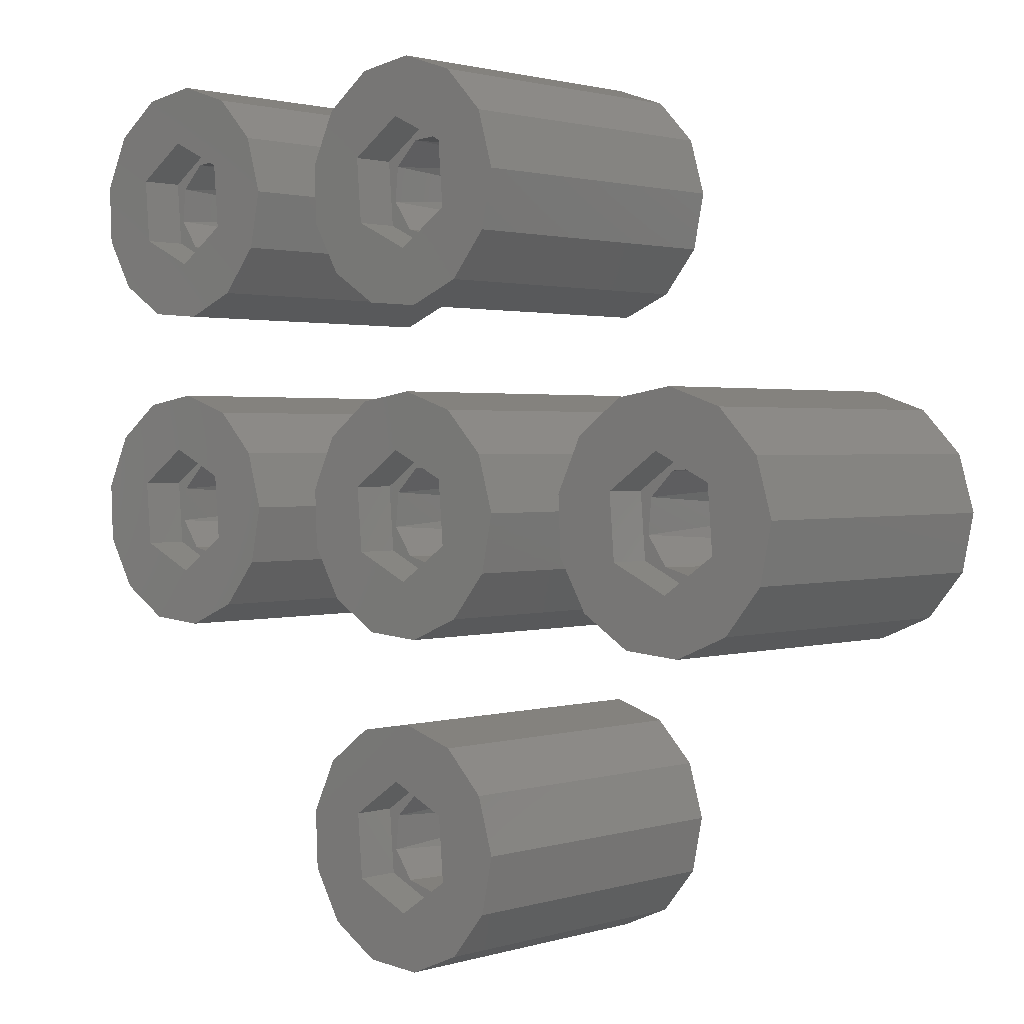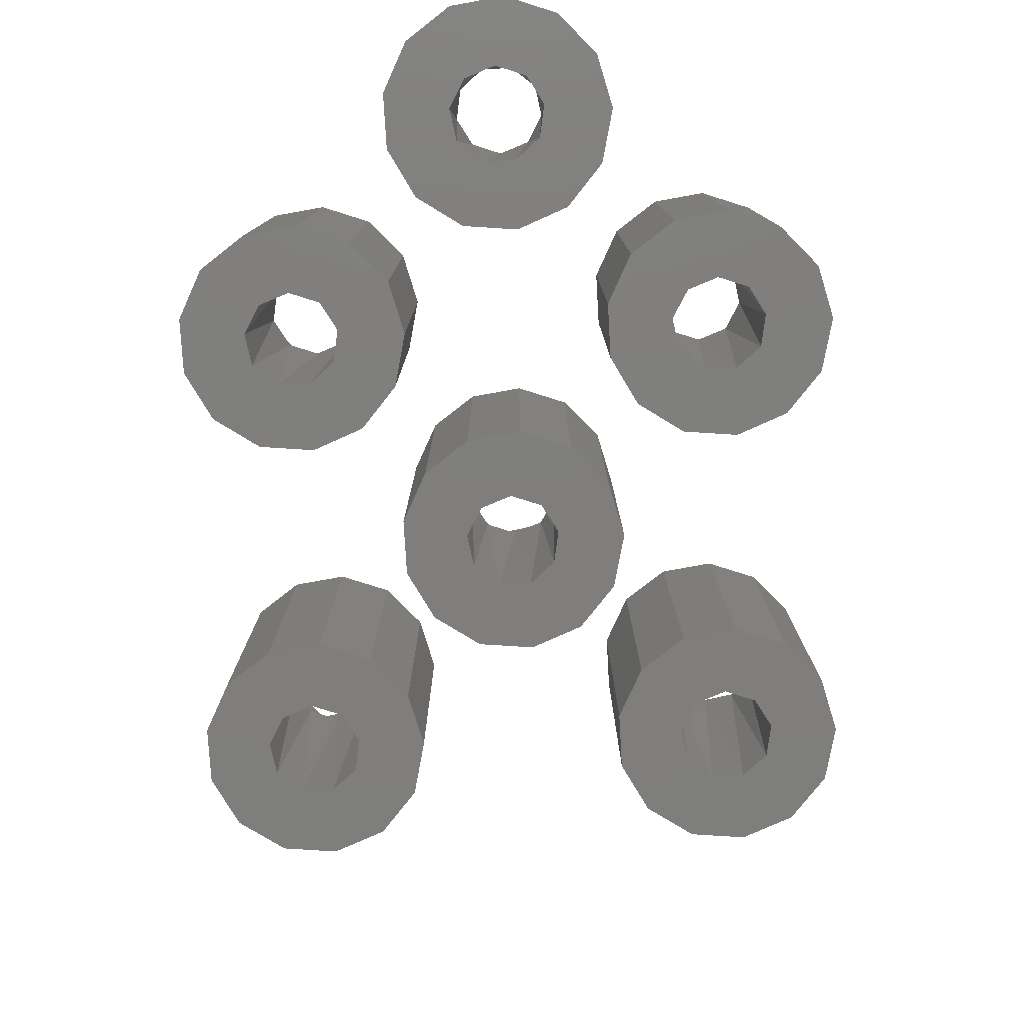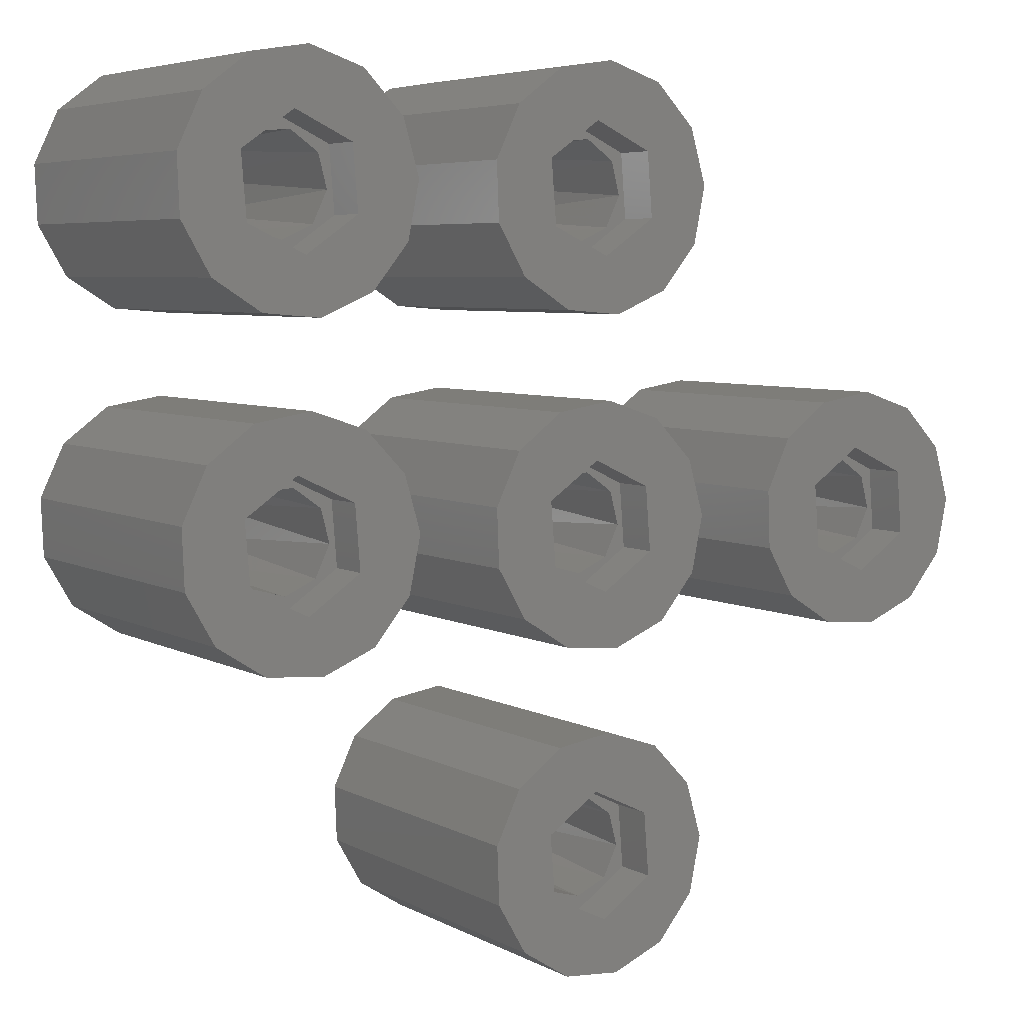
<metadata>
{"format":"stl","ext":"stl","renderer":"f3d","projection":"perspective","resolution":1024,"background":"white","views":[{"elev":1.6,"azim":42.1,"up":"+Y"},{"elev":-78.4,"azim":-132.9,"up":"+Z"},{"elev":5.6,"azim":-32.6,"up":"+Y"}]}
</metadata>
<code>
# stl→obj: 336 verts, 672 faces
v -2.498 -0.5914 13.8
v -2.568 0.2741 1.431e-06
v -2.336 1.111 13.8
v -1.833 1.818 1.431e-06
v -1.118 2.311 13.8
v -0.2778 2.529 1.431e-06
v 0.5865 2.447 13.8
v 1.371 2.074 1.431e-06
v 1.98 1.456 13.8
v 2.341 0.6663 1.431e-06
v 2.41 -0.1992 13.8
v 2.179 -1.036 1.431e-06
v 1.676 -1.744 13.8
v 0.9607 -2.236 1.431e-06
v 0.1204 -2.455 13.8
v -0.744 -2.372 1.431e-06
v -1.528 -2 13.8
v -2.137 -1.381 1.431e-06
v -2.946 1.401 16
v -2.694 -1.764 16
v -2.946 1.401 13.8
v -2.694 -1.764 13.8
v 0.1742 -3.128 16
v 0.1742 -3.128 13.8
v 2.789 -1.326 16
v 2.789 -1.326 13.8
v 2.536 1.839 16
v 2.536 1.839 13.8
v -0.3316 3.203 16
v -0.3316 3.203 13.8
v 5.917 0.2741 1.431e-06
v 5.917 0.2741 16
v 5.34 -2.539 1.431e-06
v 5.34 -2.539 16
v 3.522 -4.762 1.431e-06
v 3.522 -4.762 16
v 0.8789 -5.886 1.431e-06
v 0.8789 -5.886 16
v -1.983 -5.652 1.431e-06
v -1.983 -5.652 16
v -4.409 -4.115 1.431e-06
v -4.409 -4.115 16
v -5.843 -1.627 1.431e-06
v -5.843 -1.627 16
v -5.956 1.242 1.431e-06
v -5.956 1.242 16
v -4.723 3.836 1.431e-06
v -4.723 3.836 16
v -2.426 5.559 1.431e-06
v -2.426 5.559 16
v 0.409 6.018 1.431e-06
v 0.409 6.018 16
v 3.132 5.106 1.431e-06
v 3.132 5.106 16
v 5.12 3.033 1.431e-06
v 5.12 3.033 16
v -18.5 -0.5914 13.8
v -18.57 0.2741 0
v -18.34 1.111 13.8
v -17.83 1.818 0
v -17.12 2.311 13.8
v -16.28 2.529 0
v -15.41 2.447 13.8
v -14.63 2.074 0
v -14.02 1.456 13.8
v -13.66 0.6663 0
v -13.59 -0.1992 13.8
v -13.82 -1.036 0
v -14.32 -1.744 13.8
v -15.04 -2.236 0
v -15.88 -2.455 13.8
v -16.74 -2.372 0
v -17.53 -2 13.8
v -18.14 -1.381 0
v -18.95 1.401 16
v -18.69 -1.764 16
v -18.95 1.401 13.8
v -18.69 -1.764 13.8
v -15.83 -3.128 16
v -15.83 -3.128 13.8
v -13.21 -1.326 16
v -13.21 -1.326 13.8
v -13.46 1.839 16
v -13.46 1.839 13.8
v -16.33 3.203 16
v -16.33 3.203 13.8
v -10.08 0.2741 0
v -10.08 0.2741 16
v -10.66 -2.539 0
v -10.66 -2.539 16
v -12.48 -4.762 0
v -12.48 -4.762 16
v -15.12 -5.886 0
v -15.12 -5.886 16
v -17.98 -5.652 0
v -17.98 -5.652 16
v -20.41 -4.115 0
v -20.41 -4.115 16
v -21.84 -1.627 0
v -21.84 -1.627 16
v -21.96 1.242 0
v -21.96 1.242 16
v -20.72 3.836 0
v -20.72 3.836 16
v -18.43 5.559 0
v -18.43 5.559 16
v -15.59 6.018 0
v -15.59 6.018 16
v -12.87 5.106 0
v -12.87 5.106 16
v -10.88 3.033 0
v -10.88 3.033 16
v -2.498 15.41 13.8
v -2.568 16.27 0
v -2.336 17.11 13.8
v -1.833 17.82 0
v -1.118 18.31 13.8
v -0.2778 18.53 0
v 0.5865 18.45 13.8
v 1.371 18.07 0
v 1.98 17.46 13.8
v 2.341 16.67 0
v 2.41 15.8 13.8
v 2.179 14.96 0
v 1.676 14.26 13.8
v 0.9607 13.76 0
v 0.1204 13.55 13.8
v -0.744 13.63 0
v -1.528 14 13.8
v -2.137 14.62 0
v -2.946 17.4 16
v -2.694 14.24 16
v -2.946 17.4 13.8
v -2.694 14.24 13.8
v 0.1742 12.87 16
v 0.1742 12.87 13.8
v 2.789 14.67 16
v 2.789 14.67 13.8
v 2.536 17.84 16
v 2.536 17.84 13.8
v -0.3316 19.2 16
v -0.3316 19.2 13.8
v 5.917 16.27 0
v 5.917 16.27 16
v 5.34 13.46 0
v 5.34 13.46 16
v 3.522 11.24 0
v 3.522 11.24 16
v 0.8789 10.11 0
v 0.8789 10.11 16
v -1.983 10.35 0
v -1.983 10.35 16
v -4.409 11.88 0
v -4.409 11.88 16
v -5.843 14.37 0
v -5.843 14.37 16
v -5.956 17.24 0
v -5.956 17.24 16
v -4.723 19.84 0
v -4.723 19.84 16
v -2.426 21.56 0
v -2.426 21.56 16
v 0.409 22.02 0
v 0.409 22.02 16
v 3.132 21.11 0
v 3.132 21.11 16
v 5.12 19.03 0
v 5.12 19.03 16
v -2.498 -16.59 13.8
v -2.568 -15.73 0
v -2.336 -14.89 13.8
v -1.833 -14.18 0
v -1.118 -13.69 13.8
v -0.2778 -13.47 0
v 0.5865 -13.55 13.8
v 1.371 -13.93 0
v 1.98 -14.54 13.8
v 2.341 -15.33 0
v 2.41 -16.2 13.8
v 2.179 -17.04 0
v 1.676 -17.74 13.8
v 0.9607 -18.24 0
v 0.1204 -18.45 13.8
v -0.744 -18.37 0
v -1.528 -18 13.8
v -2.137 -17.38 0
v -2.946 -14.6 16
v -2.694 -17.76 16
v -2.946 -14.6 13.8
v -2.694 -17.76 13.8
v 0.1742 -19.13 16
v 0.1742 -19.13 13.8
v 2.789 -17.33 16
v 2.789 -17.33 13.8
v 2.536 -14.16 16
v 2.536 -14.16 13.8
v -0.3316 -12.8 16
v -0.3316 -12.8 13.8
v 5.917 -15.73 0
v 5.917 -15.73 16
v 5.34 -18.54 0
v 5.34 -18.54 16
v 3.522 -20.76 0
v 3.522 -20.76 16
v 0.8789 -21.89 0
v 0.8789 -21.89 16
v -1.983 -21.65 0
v -1.983 -21.65 16
v -4.409 -20.12 0
v -4.409 -20.12 16
v -5.843 -17.63 0
v -5.843 -17.63 16
v -5.956 -14.76 0
v -5.956 -14.76 16
v -4.723 -12.16 0
v -4.723 -12.16 16
v -2.426 -10.44 0
v -2.426 -10.44 16
v 0.409 -9.982 0
v 0.409 -9.982 16
v 3.132 -10.89 0
v 3.132 -10.89 16
v 5.12 -12.97 0
v 5.12 -12.97 16
v 13.5 -0.5914 13.8
v 13.43 0.2741 0
v 13.66 1.111 13.8
v 14.17 1.818 0
v 14.88 2.311 13.8
v 15.72 2.529 0
v 16.59 2.447 13.8
v 17.37 2.074 0
v 17.98 1.456 13.8
v 18.34 0.6663 0
v 18.41 -0.1992 13.8
v 18.18 -1.036 0
v 17.68 -1.744 13.8
v 16.96 -2.236 0
v 16.12 -2.455 13.8
v 15.26 -2.372 0
v 14.47 -2 13.8
v 13.86 -1.381 0
v 13.05 1.401 16
v 13.31 -1.764 16
v 13.05 1.401 13.8
v 13.31 -1.764 13.8
v 16.17 -3.128 16
v 16.17 -3.128 13.8
v 18.79 -1.326 16
v 18.79 -1.326 13.8
v 18.54 1.839 16
v 18.54 1.839 13.8
v 15.67 3.203 16
v 15.67 3.203 13.8
v 21.92 0.2741 0
v 21.92 0.2741 16
v 21.34 -2.539 0
v 21.34 -2.539 16
v 19.52 -4.762 0
v 19.52 -4.762 16
v 16.88 -5.886 0
v 16.88 -5.886 16
v 14.02 -5.652 0
v 14.02 -5.652 16
v 11.59 -4.115 0
v 11.59 -4.115 16
v 10.16 -1.627 0
v 10.16 -1.627 16
v 10.04 1.242 0
v 10.04 1.242 16
v 11.28 3.836 0
v 11.28 3.836 16
v 13.57 5.559 0
v 13.57 5.559 16
v 16.41 6.018 0
v 16.41 6.018 16
v 19.13 5.106 0
v 19.13 5.106 16
v 21.12 3.033 0
v 21.12 3.033 16
v -18.5 15.41 13.8
v -18.57 16.27 0
v -18.34 17.11 13.8
v -17.83 17.82 0
v -17.12 18.31 13.8
v -16.28 18.53 0
v -15.41 18.45 13.8
v -14.63 18.07 0
v -14.02 17.46 13.8
v -13.66 16.67 0
v -13.59 15.8 13.8
v -13.82 14.96 0
v -14.32 14.26 13.8
v -15.04 13.76 0
v -15.88 13.55 13.8
v -16.74 13.63 0
v -17.53 14 13.8
v -18.14 14.62 0
v -18.95 17.4 16
v -18.69 14.24 16
v -18.95 17.4 13.8
v -18.69 14.24 13.8
v -15.83 12.87 16
v -15.83 12.87 13.8
v -13.21 14.67 16
v -13.21 14.67 13.8
v -13.46 17.84 16
v -13.46 17.84 13.8
v -16.33 19.2 16
v -16.33 19.2 13.8
v -10.08 16.27 0
v -10.08 16.27 16
v -10.66 13.46 0
v -10.66 13.46 16
v -12.48 11.24 0
v -12.48 11.24 16
v -15.12 10.11 0
v -15.12 10.11 16
v -17.98 10.35 0
v -17.98 10.35 16
v -20.41 11.88 0
v -20.41 11.88 16
v -21.84 14.37 0
v -21.84 14.37 16
v -21.96 17.24 0
v -21.96 17.24 16
v -20.72 19.84 0
v -20.72 19.84 16
v -18.43 21.56 0
v -18.43 21.56 16
v -15.59 22.02 0
v -15.59 22.02 16
v -12.87 21.11 0
v -12.87 21.11 16
v -10.88 19.03 0
v -10.88 19.03 16
f 1 2 3
f 3 2 4
f 3 4 5
f 5 4 6
f 5 6 7
f 7 6 8
f 7 8 9
f 9 8 10
f 9 10 11
f 11 10 12
f 11 12 13
f 13 12 14
f 13 14 15
f 15 14 16
f 15 16 17
f 17 16 18
f 17 18 1
f 1 18 2
f 19 20 21
f 21 20 22
f 20 23 22
f 22 23 24
f 23 25 24
f 24 25 26
f 25 27 26
f 26 27 28
f 27 29 28
f 28 29 30
f 29 19 30
f 30 19 21
f 1 3 21
f 21 3 5
f 21 5 30
f 30 5 7
f 30 7 28
f 28 7 9
f 28 9 11
f 28 11 26
f 26 11 13
f 26 13 24
f 24 13 15
f 24 15 17
f 24 17 22
f 22 17 1
f 22 1 21
f 31 32 33
f 33 32 34
f 33 34 35
f 35 34 36
f 35 36 37
f 37 36 38
f 37 38 39
f 39 38 40
f 39 40 41
f 41 40 42
f 41 42 43
f 43 42 44
f 43 44 45
f 45 44 46
f 45 46 47
f 47 46 48
f 47 48 49
f 49 48 50
f 49 50 51
f 51 50 52
f 51 52 53
f 53 52 54
f 53 54 55
f 55 54 56
f 55 56 31
f 31 56 32
f 19 44 20
f 20 44 42
f 20 42 40
f 29 50 19
f 19 50 48
f 19 48 46
f 27 54 29
f 29 54 52
f 29 52 50
f 25 32 27
f 27 32 56
f 27 56 54
f 23 36 25
f 25 36 34
f 25 34 32
f 20 40 23
f 23 40 38
f 23 38 36
f 46 44 19
f 10 31 12
f 12 31 33
f 12 33 35
f 31 10 55
f 55 10 8
f 55 8 53
f 53 8 51
f 51 8 6
f 51 6 49
f 49 6 4
f 49 4 47
f 47 4 2
f 47 2 45
f 45 2 43
f 43 2 18
f 43 18 41
f 41 18 16
f 41 16 39
f 39 16 37
f 37 16 14
f 37 14 35
f 35 14 12
f 57 58 59
f 59 58 60
f 59 60 61
f 61 60 62
f 61 62 63
f 63 62 64
f 63 64 65
f 65 64 66
f 65 66 67
f 67 66 68
f 67 68 69
f 69 68 70
f 69 70 71
f 71 70 72
f 71 72 73
f 73 72 74
f 73 74 57
f 57 74 58
f 75 76 77
f 77 76 78
f 76 79 78
f 78 79 80
f 79 81 80
f 80 81 82
f 81 83 82
f 82 83 84
f 83 85 84
f 84 85 86
f 85 75 86
f 86 75 77
f 57 59 77
f 77 59 61
f 77 61 86
f 86 61 63
f 86 63 84
f 84 63 65
f 84 65 67
f 84 67 82
f 82 67 69
f 82 69 80
f 80 69 71
f 80 71 73
f 80 73 78
f 78 73 57
f 78 57 77
f 87 88 89
f 89 88 90
f 89 90 91
f 91 90 92
f 91 92 93
f 93 92 94
f 93 94 95
f 95 94 96
f 95 96 97
f 97 96 98
f 97 98 99
f 99 98 100
f 99 100 101
f 101 100 102
f 101 102 103
f 103 102 104
f 103 104 105
f 105 104 106
f 105 106 107
f 107 106 108
f 107 108 109
f 109 108 110
f 109 110 111
f 111 110 112
f 111 112 87
f 87 112 88
f 75 100 76
f 76 100 98
f 76 98 96
f 85 106 75
f 75 106 104
f 75 104 102
f 83 110 85
f 85 110 108
f 85 108 106
f 81 88 83
f 83 88 112
f 83 112 110
f 79 92 81
f 81 92 90
f 81 90 88
f 76 96 79
f 79 96 94
f 79 94 92
f 102 100 75
f 66 87 68
f 68 87 89
f 68 89 91
f 87 66 111
f 111 66 64
f 111 64 109
f 109 64 107
f 107 64 62
f 107 62 105
f 105 62 60
f 105 60 103
f 103 60 58
f 103 58 101
f 101 58 99
f 99 58 74
f 99 74 97
f 97 74 72
f 97 72 95
f 95 72 93
f 93 72 70
f 93 70 91
f 91 70 68
f 113 114 115
f 115 114 116
f 115 116 117
f 117 116 118
f 117 118 119
f 119 118 120
f 119 120 121
f 121 120 122
f 121 122 123
f 123 122 124
f 123 124 125
f 125 124 126
f 125 126 127
f 127 126 128
f 127 128 129
f 129 128 130
f 129 130 113
f 113 130 114
f 131 132 133
f 133 132 134
f 132 135 134
f 134 135 136
f 135 137 136
f 136 137 138
f 137 139 138
f 138 139 140
f 139 141 140
f 140 141 142
f 141 131 142
f 142 131 133
f 113 115 133
f 133 115 117
f 133 117 142
f 142 117 119
f 142 119 140
f 140 119 121
f 140 121 123
f 140 123 138
f 138 123 125
f 138 125 136
f 136 125 127
f 136 127 129
f 136 129 134
f 134 129 113
f 134 113 133
f 143 144 145
f 145 144 146
f 145 146 147
f 147 146 148
f 147 148 149
f 149 148 150
f 149 150 151
f 151 150 152
f 151 152 153
f 153 152 154
f 153 154 155
f 155 154 156
f 155 156 157
f 157 156 158
f 157 158 159
f 159 158 160
f 159 160 161
f 161 160 162
f 161 162 163
f 163 162 164
f 163 164 165
f 165 164 166
f 165 166 167
f 167 166 168
f 167 168 143
f 143 168 144
f 131 156 132
f 132 156 154
f 132 154 152
f 141 162 131
f 131 162 160
f 131 160 158
f 139 166 141
f 141 166 164
f 141 164 162
f 137 144 139
f 139 144 168
f 139 168 166
f 135 148 137
f 137 148 146
f 137 146 144
f 132 152 135
f 135 152 150
f 135 150 148
f 158 156 131
f 122 143 124
f 124 143 145
f 124 145 147
f 143 122 167
f 167 122 120
f 167 120 165
f 165 120 163
f 163 120 118
f 163 118 161
f 161 118 116
f 161 116 159
f 159 116 114
f 159 114 157
f 157 114 155
f 155 114 130
f 155 130 153
f 153 130 128
f 153 128 151
f 151 128 149
f 149 128 126
f 149 126 147
f 147 126 124
f 169 170 171
f 171 170 172
f 171 172 173
f 173 172 174
f 173 174 175
f 175 174 176
f 175 176 177
f 177 176 178
f 177 178 179
f 179 178 180
f 179 180 181
f 181 180 182
f 181 182 183
f 183 182 184
f 183 184 185
f 185 184 186
f 185 186 169
f 169 186 170
f 187 188 189
f 189 188 190
f 188 191 190
f 190 191 192
f 191 193 192
f 192 193 194
f 193 195 194
f 194 195 196
f 195 197 196
f 196 197 198
f 197 187 198
f 198 187 189
f 169 171 189
f 189 171 173
f 189 173 198
f 198 173 175
f 198 175 196
f 196 175 177
f 196 177 179
f 196 179 194
f 194 179 181
f 194 181 192
f 192 181 183
f 192 183 185
f 192 185 190
f 190 185 169
f 190 169 189
f 199 200 201
f 201 200 202
f 201 202 203
f 203 202 204
f 203 204 205
f 205 204 206
f 205 206 207
f 207 206 208
f 207 208 209
f 209 208 210
f 209 210 211
f 211 210 212
f 211 212 213
f 213 212 214
f 213 214 215
f 215 214 216
f 215 216 217
f 217 216 218
f 217 218 219
f 219 218 220
f 219 220 221
f 221 220 222
f 221 222 223
f 223 222 224
f 223 224 199
f 199 224 200
f 187 212 188
f 188 212 210
f 188 210 208
f 197 218 187
f 187 218 216
f 187 216 214
f 195 222 197
f 197 222 220
f 197 220 218
f 193 200 195
f 195 200 224
f 195 224 222
f 191 204 193
f 193 204 202
f 193 202 200
f 188 208 191
f 191 208 206
f 191 206 204
f 214 212 187
f 178 199 180
f 180 199 201
f 180 201 203
f 199 178 223
f 223 178 176
f 223 176 221
f 221 176 219
f 219 176 174
f 219 174 217
f 217 174 172
f 217 172 215
f 215 172 170
f 215 170 213
f 213 170 211
f 211 170 186
f 211 186 209
f 209 186 184
f 209 184 207
f 207 184 205
f 205 184 182
f 205 182 203
f 203 182 180
f 225 226 227
f 227 226 228
f 227 228 229
f 229 228 230
f 229 230 231
f 231 230 232
f 231 232 233
f 233 232 234
f 233 234 235
f 235 234 236
f 235 236 237
f 237 236 238
f 237 238 239
f 239 238 240
f 239 240 241
f 241 240 242
f 241 242 225
f 225 242 226
f 243 244 245
f 245 244 246
f 244 247 246
f 246 247 248
f 247 249 248
f 248 249 250
f 249 251 250
f 250 251 252
f 251 253 252
f 252 253 254
f 253 243 254
f 254 243 245
f 225 227 245
f 245 227 229
f 245 229 254
f 254 229 231
f 254 231 252
f 252 231 233
f 252 233 235
f 252 235 250
f 250 235 237
f 250 237 248
f 248 237 239
f 248 239 241
f 248 241 246
f 246 241 225
f 246 225 245
f 255 256 257
f 257 256 258
f 257 258 259
f 259 258 260
f 259 260 261
f 261 260 262
f 261 262 263
f 263 262 264
f 263 264 265
f 265 264 266
f 265 266 267
f 267 266 268
f 267 268 269
f 269 268 270
f 269 270 271
f 271 270 272
f 271 272 273
f 273 272 274
f 273 274 275
f 275 274 276
f 275 276 277
f 277 276 278
f 277 278 279
f 279 278 280
f 279 280 255
f 255 280 256
f 243 268 244
f 244 268 266
f 244 266 264
f 253 274 243
f 243 274 272
f 243 272 270
f 251 278 253
f 253 278 276
f 253 276 274
f 249 256 251
f 251 256 280
f 251 280 278
f 247 260 249
f 249 260 258
f 249 258 256
f 244 264 247
f 247 264 262
f 247 262 260
f 270 268 243
f 234 255 236
f 236 255 257
f 236 257 259
f 255 234 279
f 279 234 232
f 279 232 277
f 277 232 275
f 275 232 230
f 275 230 273
f 273 230 228
f 273 228 271
f 271 228 226
f 271 226 269
f 269 226 267
f 267 226 242
f 267 242 265
f 265 242 240
f 265 240 263
f 263 240 261
f 261 240 238
f 261 238 259
f 259 238 236
f 281 282 283
f 283 282 284
f 283 284 285
f 285 284 286
f 285 286 287
f 287 286 288
f 287 288 289
f 289 288 290
f 289 290 291
f 291 290 292
f 291 292 293
f 293 292 294
f 293 294 295
f 295 294 296
f 295 296 297
f 297 296 298
f 297 298 281
f 281 298 282
f 299 300 301
f 301 300 302
f 300 303 302
f 302 303 304
f 303 305 304
f 304 305 306
f 305 307 306
f 306 307 308
f 307 309 308
f 308 309 310
f 309 299 310
f 310 299 301
f 281 283 301
f 301 283 285
f 301 285 310
f 310 285 287
f 310 287 308
f 308 287 289
f 308 289 291
f 308 291 306
f 306 291 293
f 306 293 304
f 304 293 295
f 304 295 297
f 304 297 302
f 302 297 281
f 302 281 301
f 311 312 313
f 313 312 314
f 313 314 315
f 315 314 316
f 315 316 317
f 317 316 318
f 317 318 319
f 319 318 320
f 319 320 321
f 321 320 322
f 321 322 323
f 323 322 324
f 323 324 325
f 325 324 326
f 325 326 327
f 327 326 328
f 327 328 329
f 329 328 330
f 329 330 331
f 331 330 332
f 331 332 333
f 333 332 334
f 333 334 335
f 335 334 336
f 335 336 311
f 311 336 312
f 299 324 300
f 300 324 322
f 300 322 320
f 309 330 299
f 299 330 328
f 299 328 326
f 307 334 309
f 309 334 332
f 309 332 330
f 305 312 307
f 307 312 336
f 307 336 334
f 303 316 305
f 305 316 314
f 305 314 312
f 300 320 303
f 303 320 318
f 303 318 316
f 326 324 299
f 290 311 292
f 292 311 313
f 292 313 315
f 311 290 335
f 335 290 288
f 335 288 333
f 333 288 331
f 331 288 286
f 331 286 329
f 329 286 284
f 329 284 327
f 327 284 282
f 327 282 325
f 325 282 323
f 323 282 298
f 323 298 321
f 321 298 296
f 321 296 319
f 319 296 317
f 317 296 294
f 317 294 315
f 315 294 292

</code>
